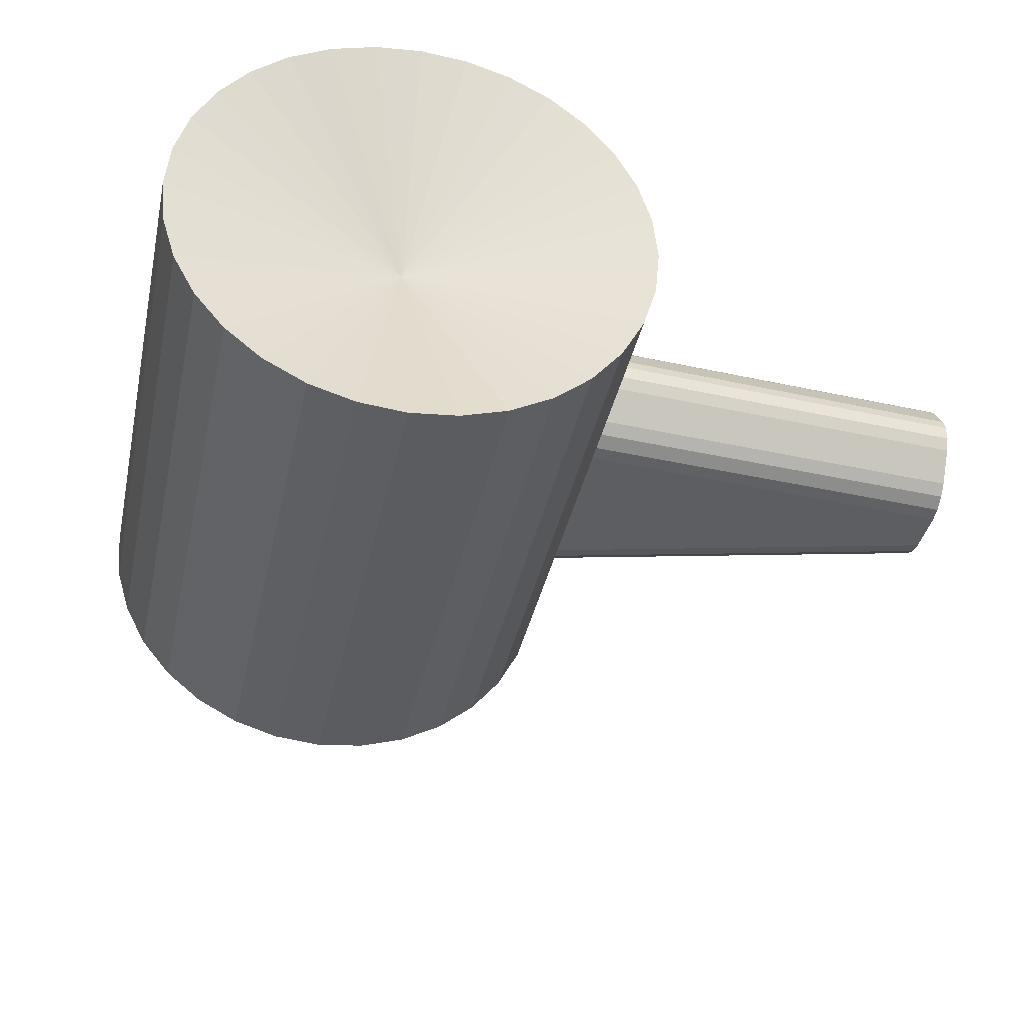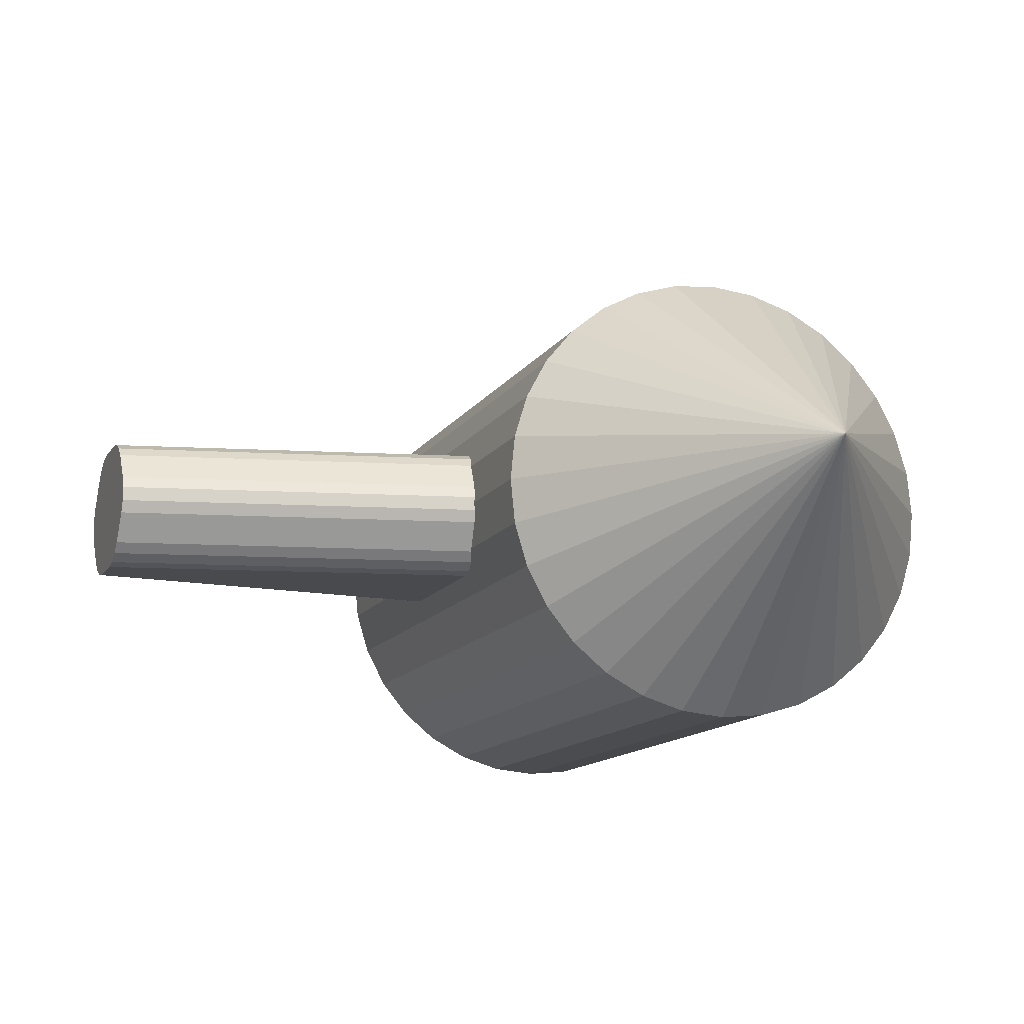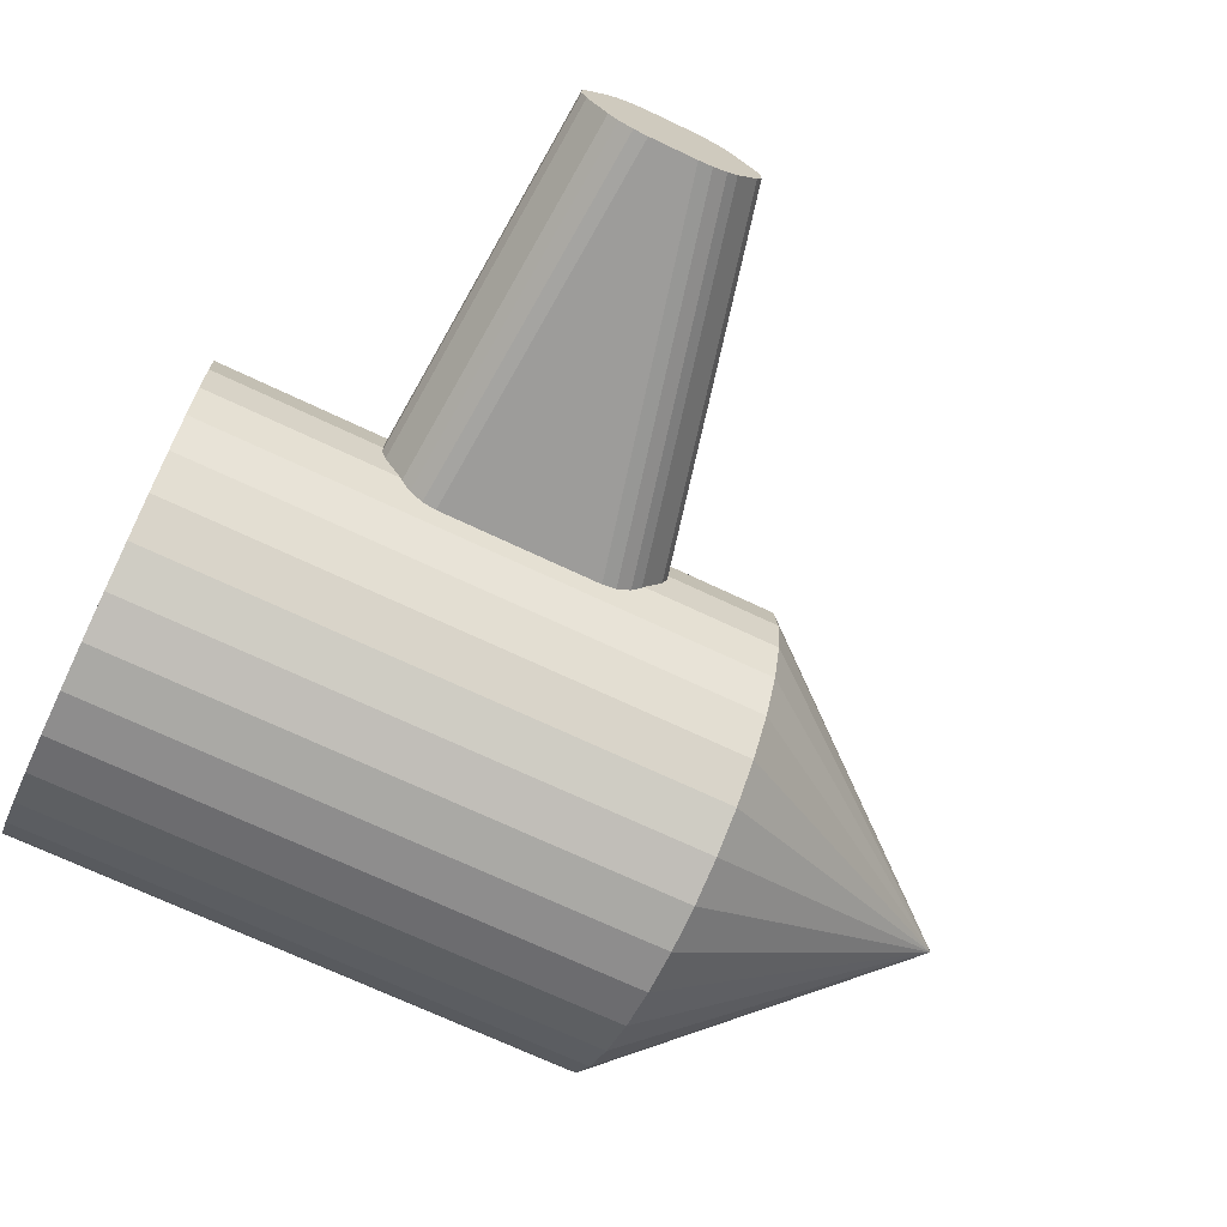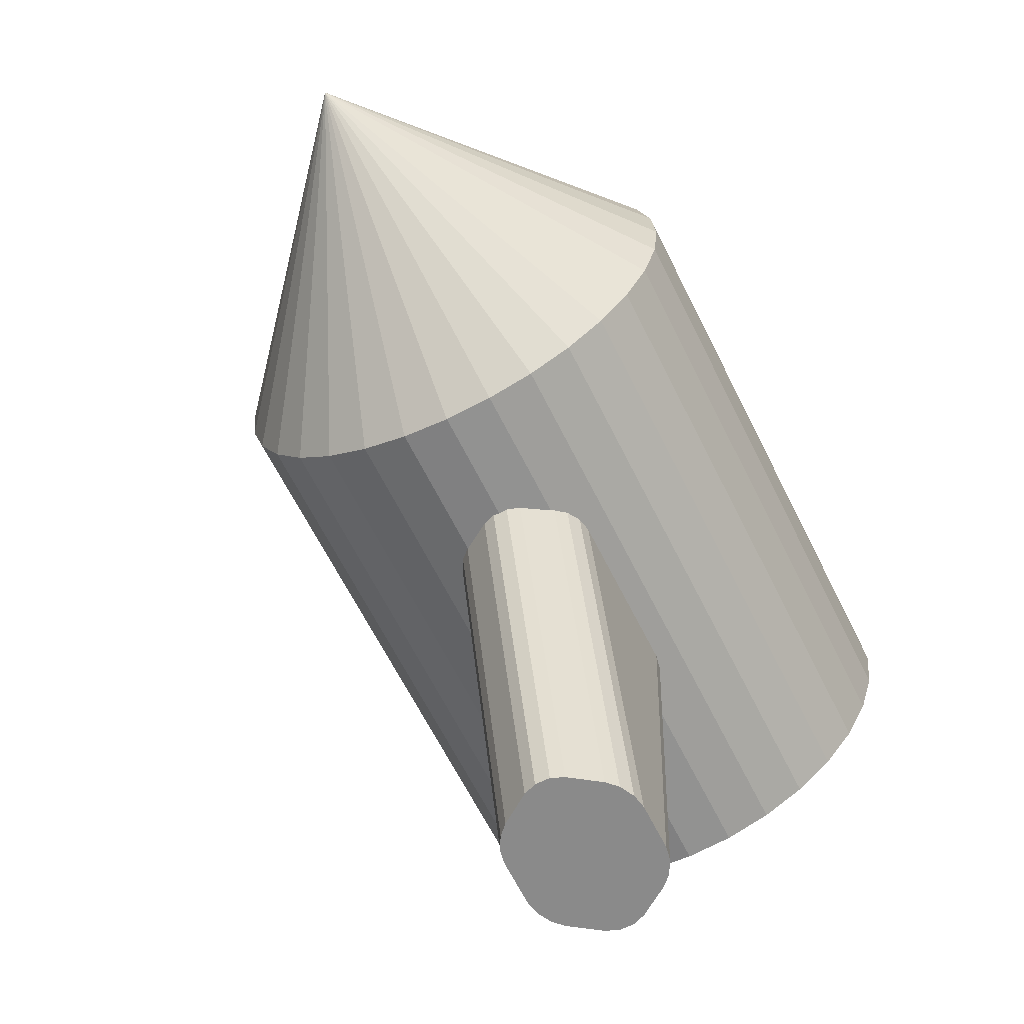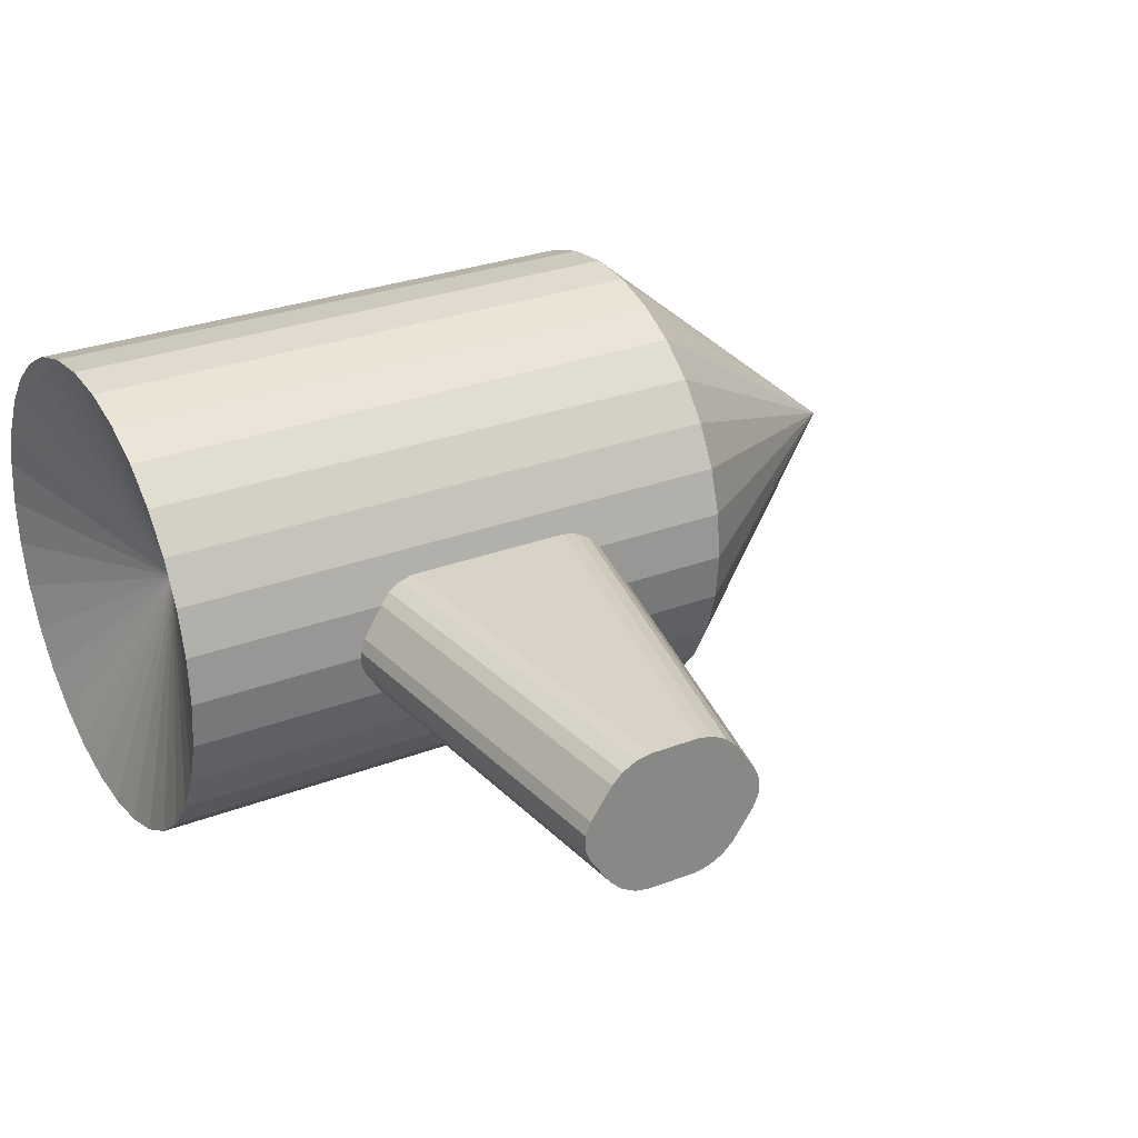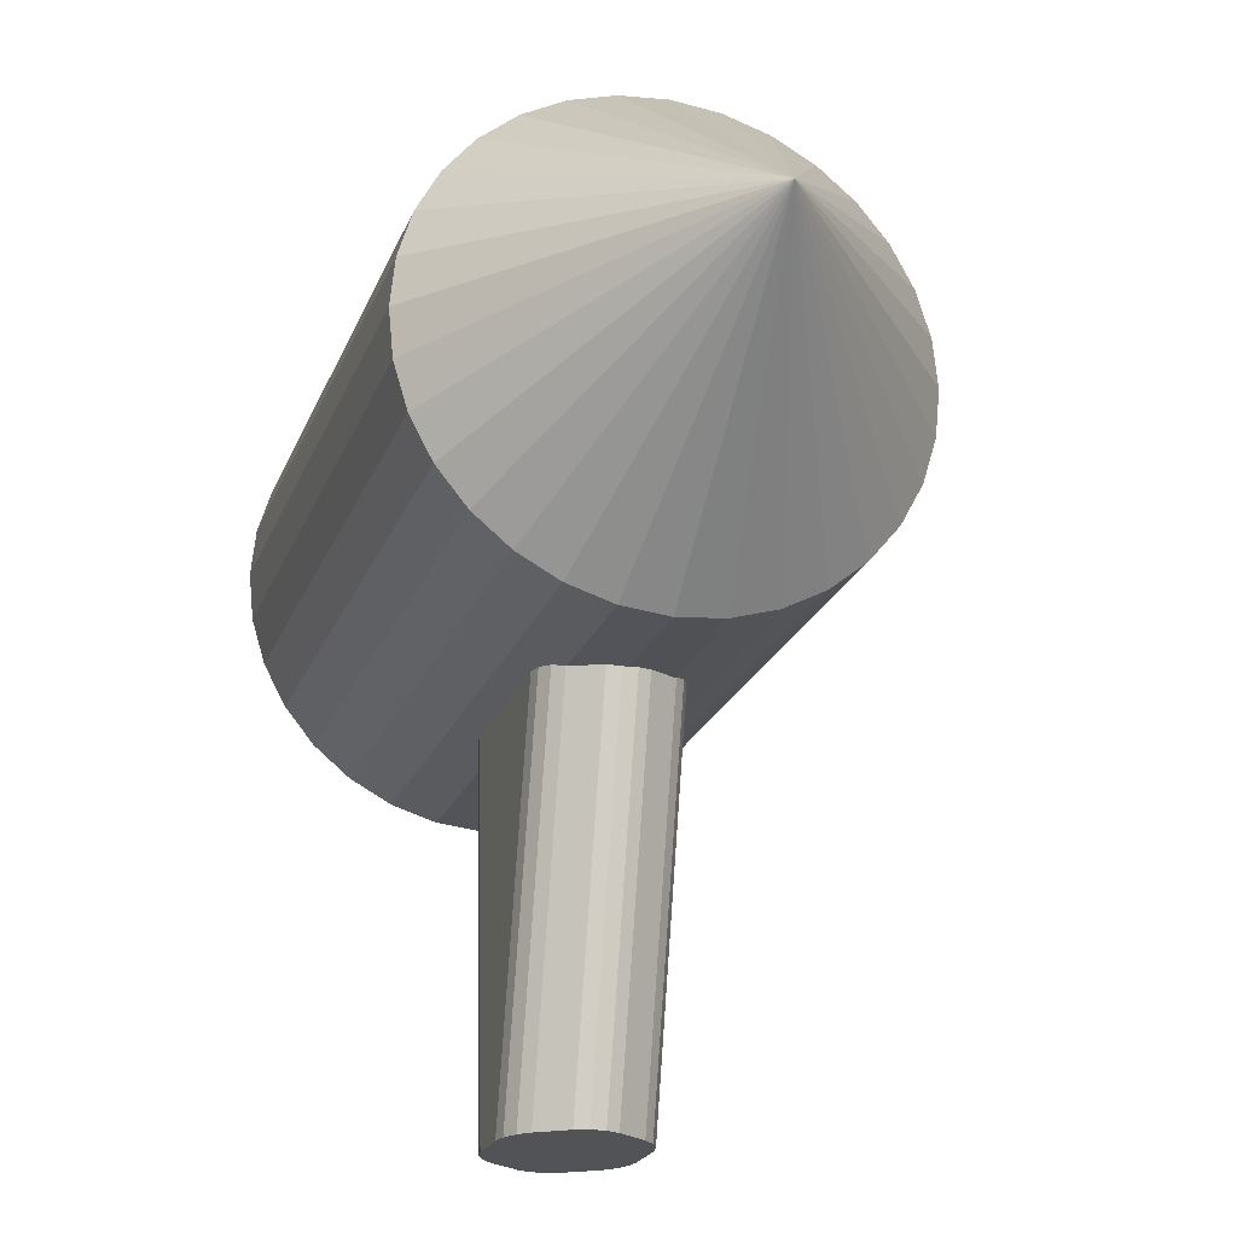
<metadata>
{"format":"obj","ext":"obj","renderer":"f3d","projection":"perspective","resolution":1024,"background":"white","views":[{"elev":-37.4,"azim":-101.9,"up":"+Z"},{"elev":-13.0,"azim":69.6,"up":"+Z"},{"elev":-70.1,"azim":-25.4,"up":"+Z"},{"elev":-63.4,"azim":116.3,"up":"+Y"},{"elev":28.1,"azim":-30.3,"up":"+Z"},{"elev":-22.3,"azim":72.3,"up":"+Y"}]}
</metadata>
<code>
o ColobotMesh_1.001_ColobotMesh_.001
v 0.001153 -0.4276 0.004171
v 0.1722 -0.4276 -0.03712
v 0.1723 -0.4276 0.04551
v 0.1507 -0.4276 0.004171
v 0.1828 -0.4276 -0.01094
v 0.1828 -0.4276 0.01931
v 0.1301 -0.4276 0.1059
v 0.04979 -0.4276 0.1472
v 0.07225 -0.4276 0.1059
v 0.1087 -0.4276 0.1265
v 0.07934 -0.4276 0.1417
v -0.04872 -0.4276 0.1472
v -0.1275 -0.4276 0.1062
v -0.07013 -0.4276 0.1061
v -0.07763 -0.4276 0.1417
v -0.1065 -0.4276 0.1267
v -0.1702 -0.4276 0.04518
v -0.1701 -0.4276 -0.0368
v -0.1488 -0.4276 0.004171
v -0.1807 -0.4276 0.01919
v -0.1806 -0.4276 -0.01082
v -0.1276 -0.4276 -0.09743
v -0.04872 -0.4276 -0.1384
v -0.07011 -0.4276 -0.09743
v -0.1065 -0.4276 -0.1179
v -0.07763 -0.4276 -0.1329
v 0.04979 -0.4276 -0.1384
v 0.1301 -0.4276 -0.09711
v 0.07166 -0.4276 -0.09635
v 0.07935 -0.4276 -0.1329
v 0.1088 -0.4276 -0.1178
v 0.3838 0.4724 0.04551
v 0.3837 0.4724 -0.03712
v 0.3944 0.4724 0.01931
v 0.3943 0.4724 -0.01094
v 0.2613 0.4724 0.1472
v 0.3416 0.4724 0.1059
v 0.2909 0.4724 0.1417
v 0.3203 0.4724 0.1265
v -0.191 0.4724 0.1062
v -0.1122 0.4724 0.1472
v -0.1699 0.4724 0.1267
v -0.1411 0.4724 0.1417
v -0.2335 0.4724 -0.0368
v -0.2336 0.4724 0.04518
v -0.2441 0.4724 -0.01082
v -0.2441 0.4724 0.01919
v -0.1122 0.4724 -0.1384
v -0.191 0.4724 -0.09743
v -0.1411 0.4724 -0.1329
v -0.1699 0.4724 -0.1179
v 0.3417 0.4724 -0.09711
v 0.2613 0.4724 -0.1384
v 0.3203 0.4724 -0.1178
v 0.2909 0.4724 -0.1329
f 28 2 4
f 41 12 8
f 45 17 13
f 24 23 27
f 53 27 23
f 8 12 14
f 19 18 22
f 33 2 28
f 4 3 7
f 13 17 19
f 49 22 18
f 2 5 4
f 5 6 4
f 6 3 4
f 7 10 9
f 10 11 9
f 11 8 9
f 12 15 14
f 15 16 14
f 16 13 14
f 17 20 19
f 20 21 19
f 21 18 19
f 22 25 24
f 25 26 24
f 26 23 24
f 27 30 29
f 30 31 29
f 31 28 29
f 2 33 35
f 5 35 34
f 6 34 32
f 27 53 55
f 30 55 54
f 31 54 52
f 12 41 43
f 15 43 42
f 16 42 40
f 17 45 47
f 20 47 46
f 21 46 44
f 22 49 51
f 25 51 50
f 26 50 48
f 7 37 39
f 10 39 38
f 11 38 36
f 37 7 3
f 4 1 29
f 36 41 8
f 29 28 4
f 40 45 13
f 29 1 24
f 29 24 27
f 14 1 9
f 48 53 23
f 24 1 19
f 9 8 14
f 24 19 22
f 9 1 4
f 52 33 28
f 9 4 7
f 44 49 18
f 19 1 14
f 14 13 19
f 5 2 35
f 6 5 34
f 3 6 32
f 30 27 55
f 31 30 54
f 28 31 52
f 15 12 43
f 16 15 42
f 13 16 40
f 20 17 47
f 21 20 46
f 18 21 44
f 25 22 51
f 26 25 50
f 23 26 48
f 10 7 39
f 11 10 38
f 8 11 36
f 32 37 3
o ColobotMesh_1_ColobotMesh_
v 0.6037 0.4896 0.3602
v 0.6037 0.8432 0.5067
v -0.5931 1.197 0.3602
v -0.5931 0.8432 0.5067
v 0.6037 1.197 -0.3469
v 0.6037 1.197 0.3602
v 0.6037 0.8432 -0.4933
v 0.6037 0.9407 -0.4837
v 0.6037 1.034 -0.4553
v 0.6037 1.121 -0.4091
v 0.6037 1.259 -0.2711
v 0.6037 1.305 -0.1847
v 0.6037 1.334 -0.09089
v 0.6037 1.343 0.006659
v 0.6037 1.334 0.1042
v 0.6037 1.305 0.198
v 0.6037 1.259 0.2844
v 0.6037 1.121 0.4224
v 0.6037 1.034 0.4686
v 0.6037 0.9407 0.4971
v 0.6037 0.7456 0.4971
v 0.6037 0.6518 0.4686
v 0.6037 0.5654 0.4224
v 0.6037 0.4274 0.2844
v 0.6037 0.3812 0.198
v 0.6037 0.3528 0.1042
v 0.6037 0.3432 0.006658
v 0.6037 0.3528 -0.09089
v 0.6037 0.3812 -0.1847
v 0.6037 0.4274 -0.2711
v 0.6037 0.4896 -0.3469
v 0.6037 0.5654 -0.4091
v 0.6037 0.6518 -0.4553
v 0.6037 0.7456 -0.4837
v 1.2 0.8432 0.006657
v -0.5931 0.8432 -0.4933
v -0.5931 0.9407 -0.4837
v -0.5931 1.034 -0.4553
v -0.5931 1.121 -0.4091
v -0.5931 1.197 -0.3469
v -0.5931 1.259 -0.2711
v -0.5931 1.305 -0.1847
v -0.5931 1.334 -0.09089
v -0.5931 1.343 0.006659
v -0.5931 1.334 0.1042
v -0.5931 1.305 0.198
v -0.5931 1.259 0.2844
v -0.5931 1.121 0.4224
v -0.5931 1.034 0.4686
v -0.5931 0.9407 0.4971
v -0.5931 0.7456 0.4971
v -0.5931 0.6518 0.4686
v -0.5931 0.5654 0.4224
v -0.5931 0.4896 0.3602
v -0.5931 0.4274 0.2844
v -0.5931 0.3812 0.198
v -0.5931 0.3528 0.1042
v -0.5931 0.3432 0.006658
v -0.5931 0.3528 -0.09089
v -0.5931 0.3812 -0.1847
v -0.5931 0.4274 -0.2711
v -0.5931 0.4896 -0.3469
v -0.5931 0.5654 -0.4091
v -0.5931 0.6518 -0.4553
v -0.5931 0.7456 -0.4837
v -0.4253 0.8432 0.006659
f 113 114 83
f 105 59 57
f 95 96 66
f 115 116 85
f 97 98 68
f 106 107 77
f 117 118 87
f 99 100 70
f 108 109 56
f 119 120 89
f 101 102 72
f 110 111 80
f 58 103 73
f 92 93 64
f 112 113 82
f 104 105 75
f 94 95 60
f 114 115 84
f 96 97 67
f 59 106 76
f 116 117 86
f 98 99 69
f 107 108 78
f 118 119 88
f 100 101 71
f 109 110 79
f 120 91 62
f 102 58 61
f 91 92 63
f 111 112 81
f 103 104 74
f 93 94 65
f 117 121 118
f 106 121 107
f 97 121 98
f 115 121 116
f 95 121 96
f 113 121 114
f 93 121 94
f 103 121 104
f 111 121 112
f 91 121 92
f 120 121 91
f 109 121 110
f 100 121 101
f 118 121 119
f 107 121 108
f 98 121 99
f 116 121 117
f 96 121 97
f 114 121 115
f 94 121 95
f 104 121 105
f 112 121 113
f 92 121 93
f 110 121 111
f 101 121 102
f 119 121 120
f 108 121 109
f 99 121 100
f 105 121 59
f 102 121 58
f 59 121 106
f 58 121 103
f 82 113 83
f 75 105 57
f 60 95 66
f 84 115 85
f 67 97 68
f 76 106 77
f 86 117 87
f 69 99 70
f 78 108 56
f 88 119 89
f 71 101 72
f 79 110 80
f 61 58 73
f 63 92 64
f 81 112 82
f 74 104 75
f 65 94 60
f 83 114 84
f 66 96 67
f 57 59 76
f 85 116 86
f 68 98 69
f 77 107 78
f 87 118 88
f 70 100 71
f 56 109 79
f 89 120 62
f 72 102 61
f 62 91 63
f 80 111 81
f 73 103 74
f 64 93 65
f 83 84 90
f 74 75 90
f 81 82 90
f 63 64 90
f 79 80 90
f 71 72 90
f 88 89 90
f 69 70 90
f 86 87 90
f 76 77 90
f 67 68 90
f 84 85 90
f 82 83 90
f 64 65 90
f 73 74 90
f 80 81 90
f 62 63 90
f 89 62 90
f 70 71 90
f 87 88 90
f 77 78 90
f 68 69 90
f 85 86 90
f 66 67 90
f 65 60 90
f 61 73 90
f 78 56 90
f 60 66 90
f 75 57 90
f 72 61 90
f 56 79 90
f 57 76 90

</code>
